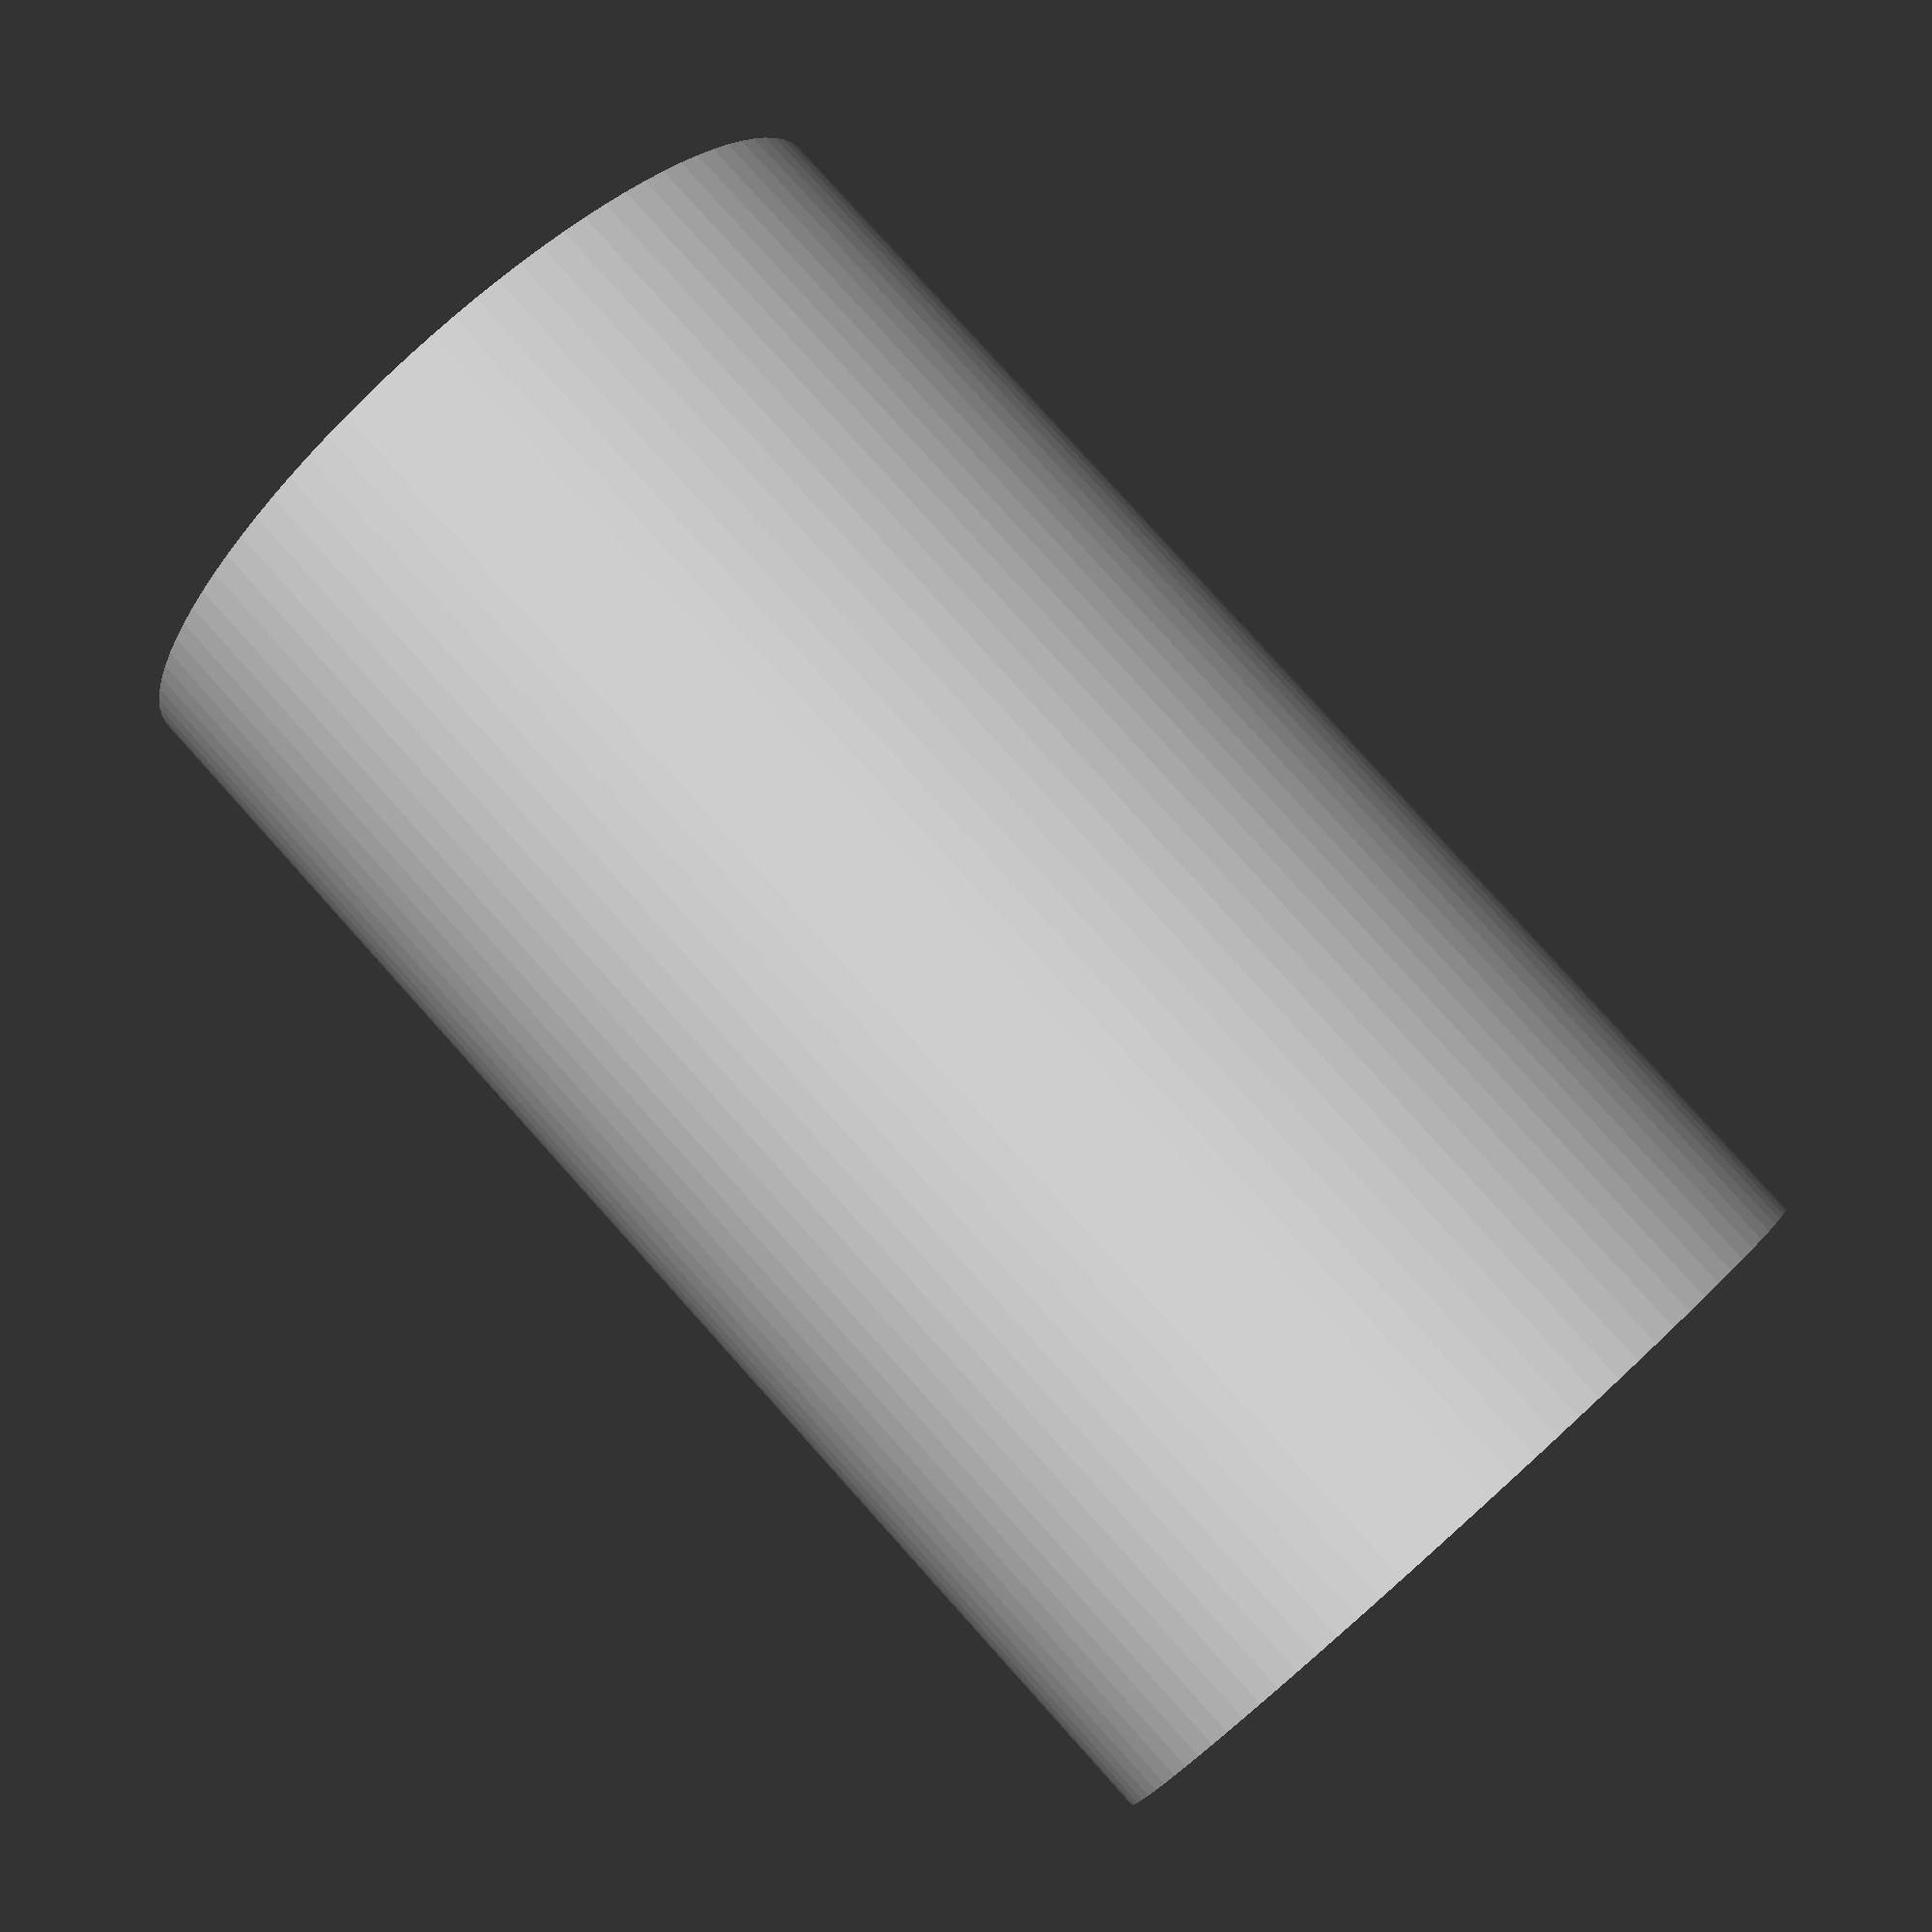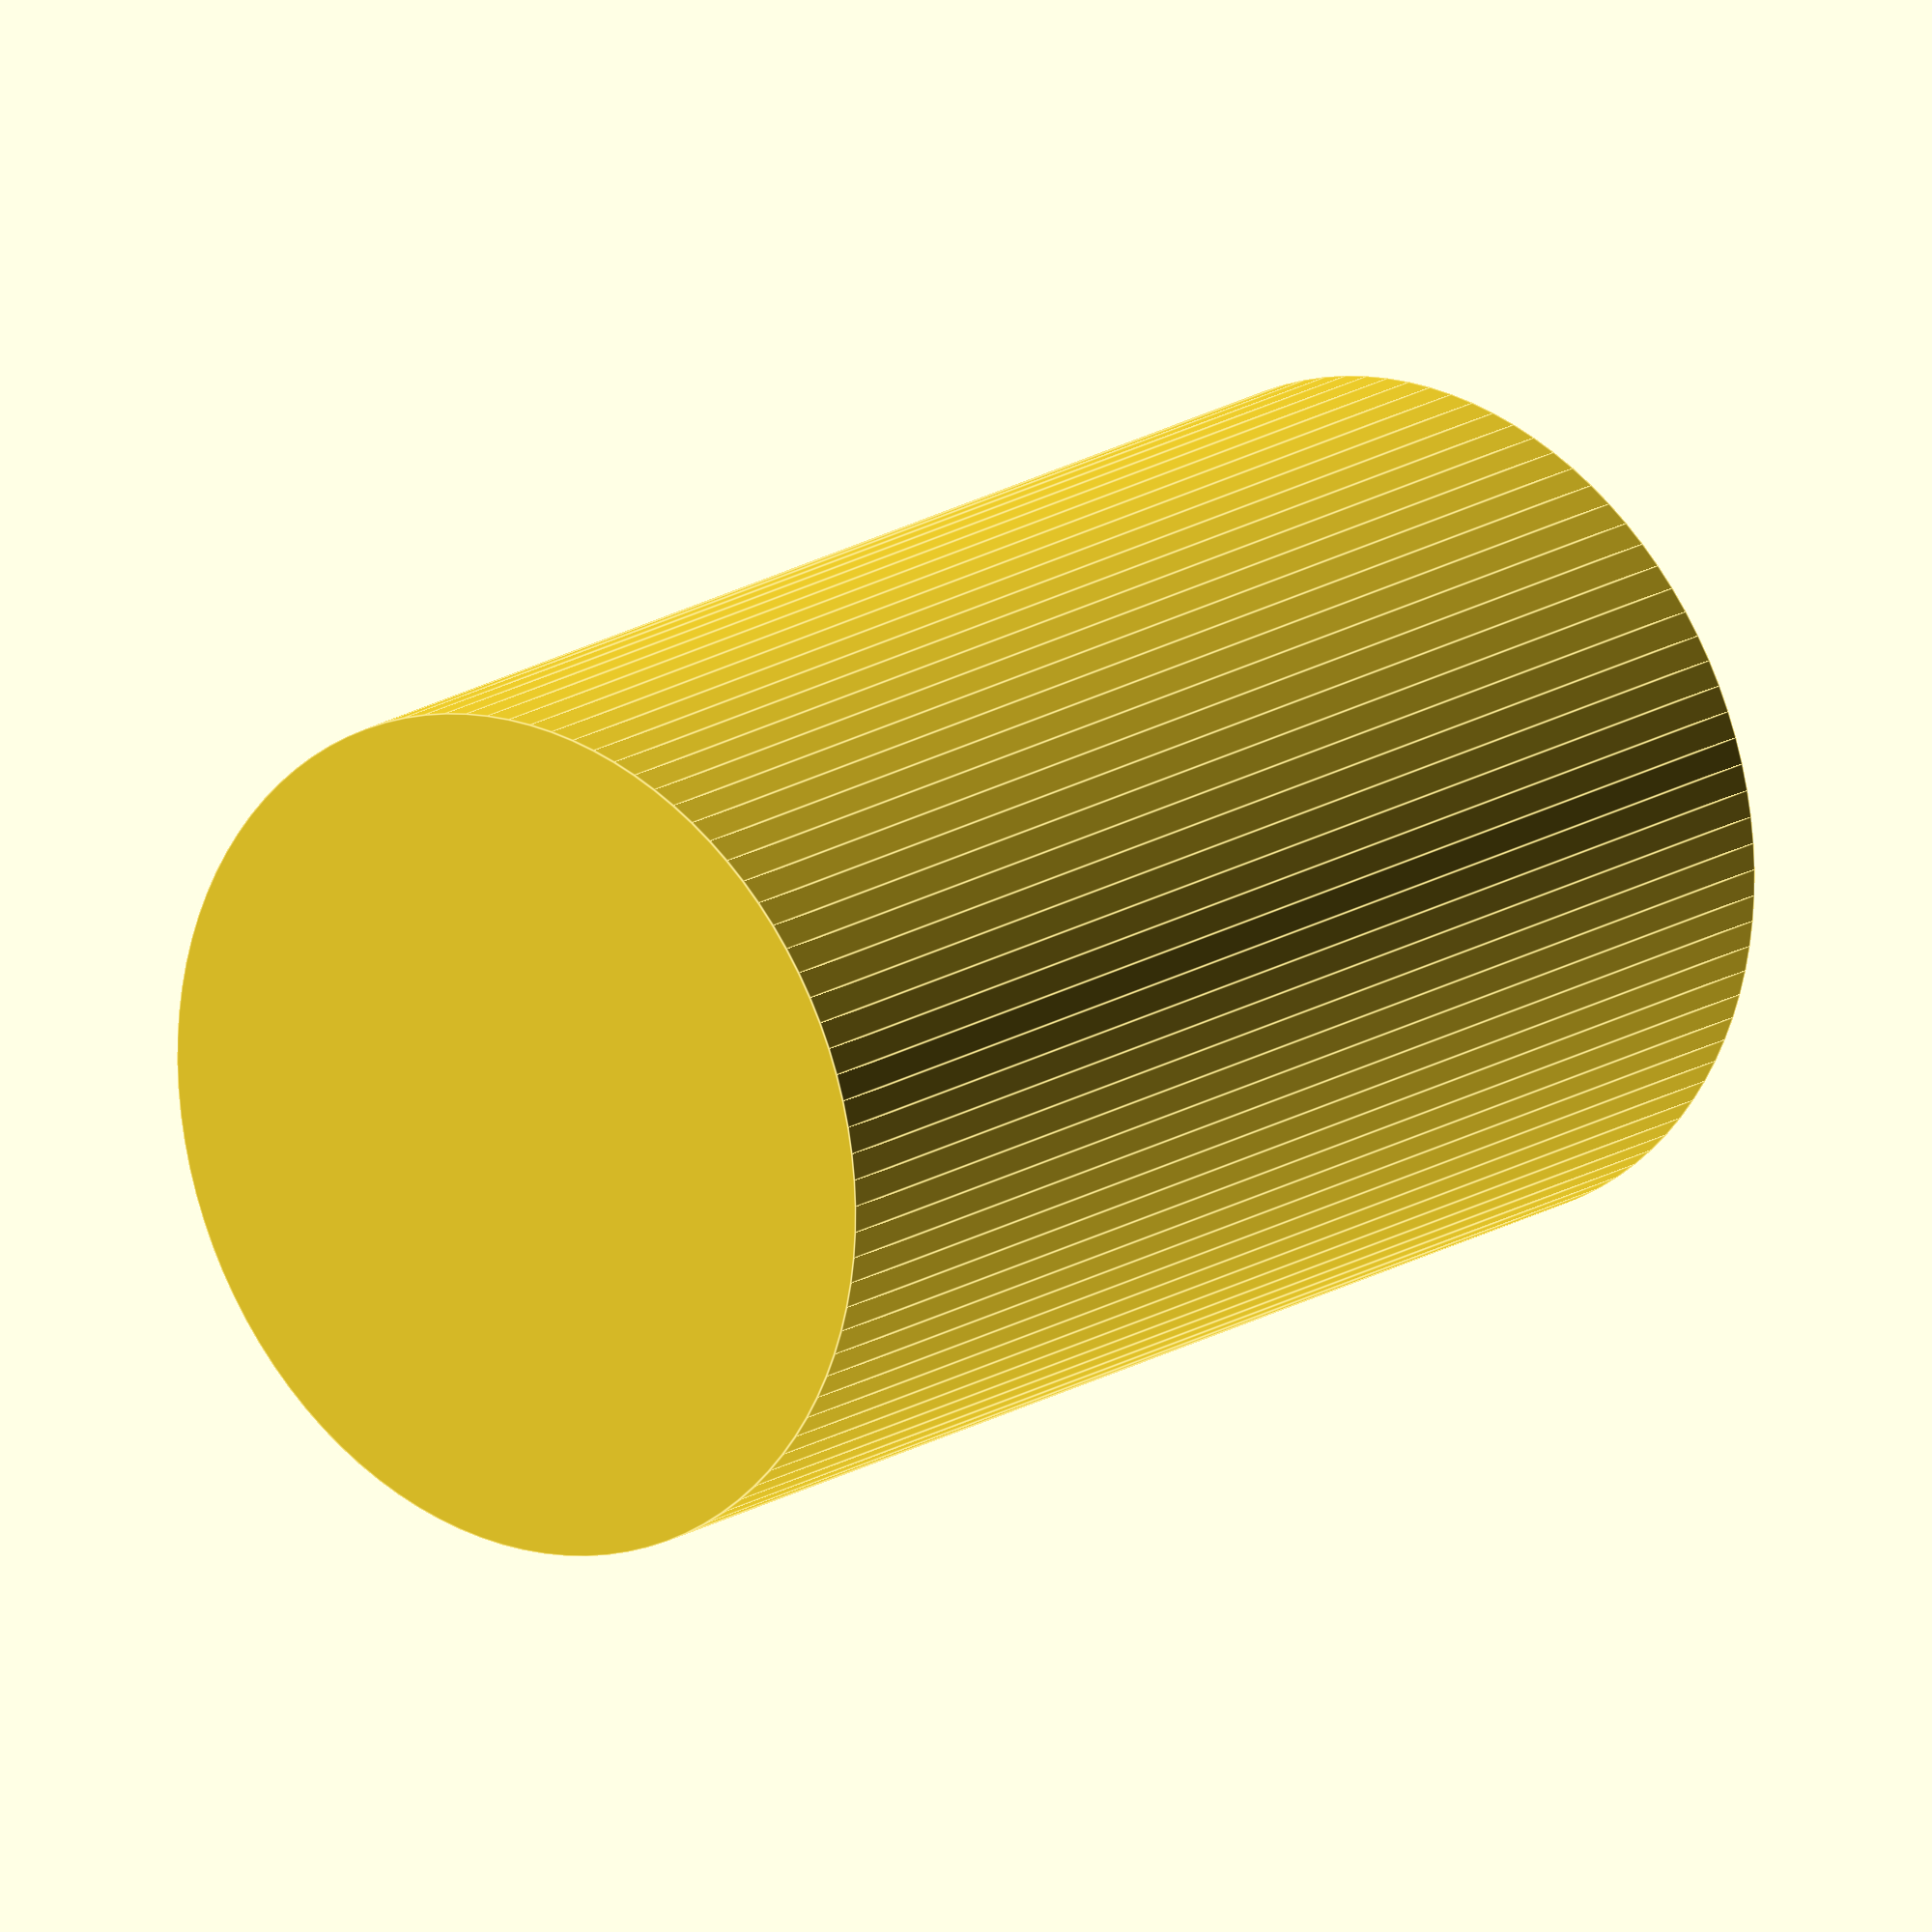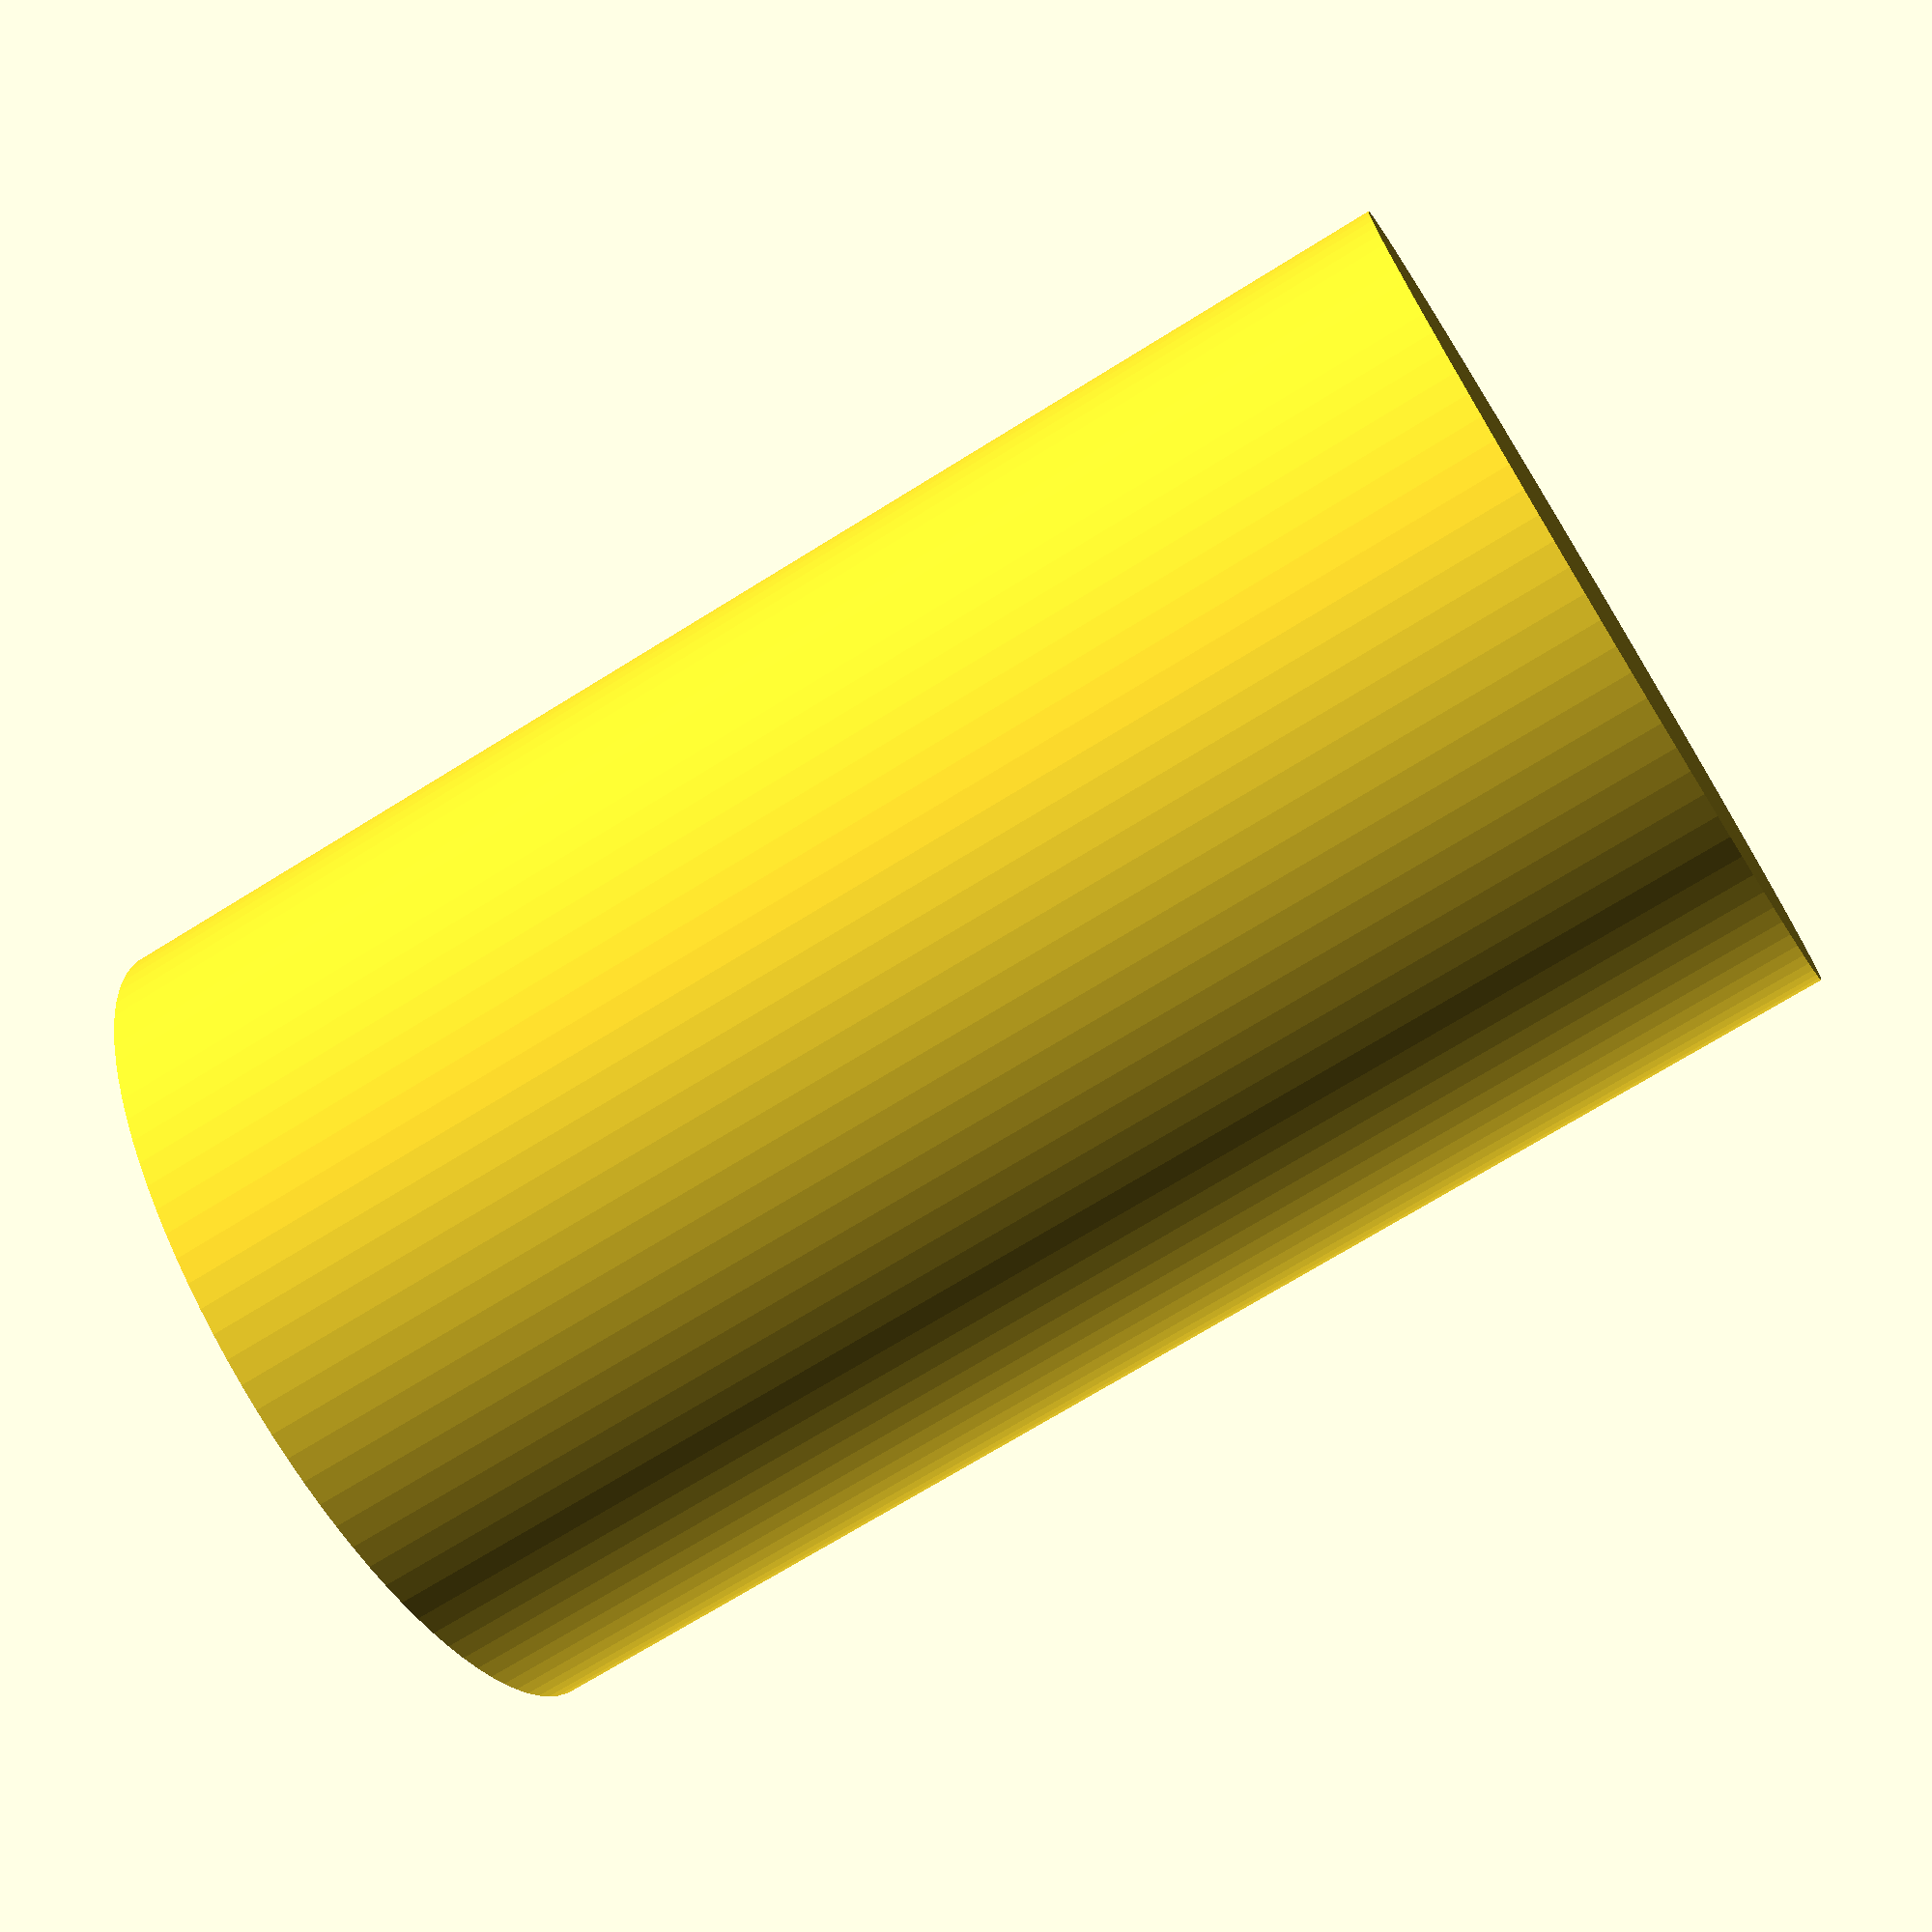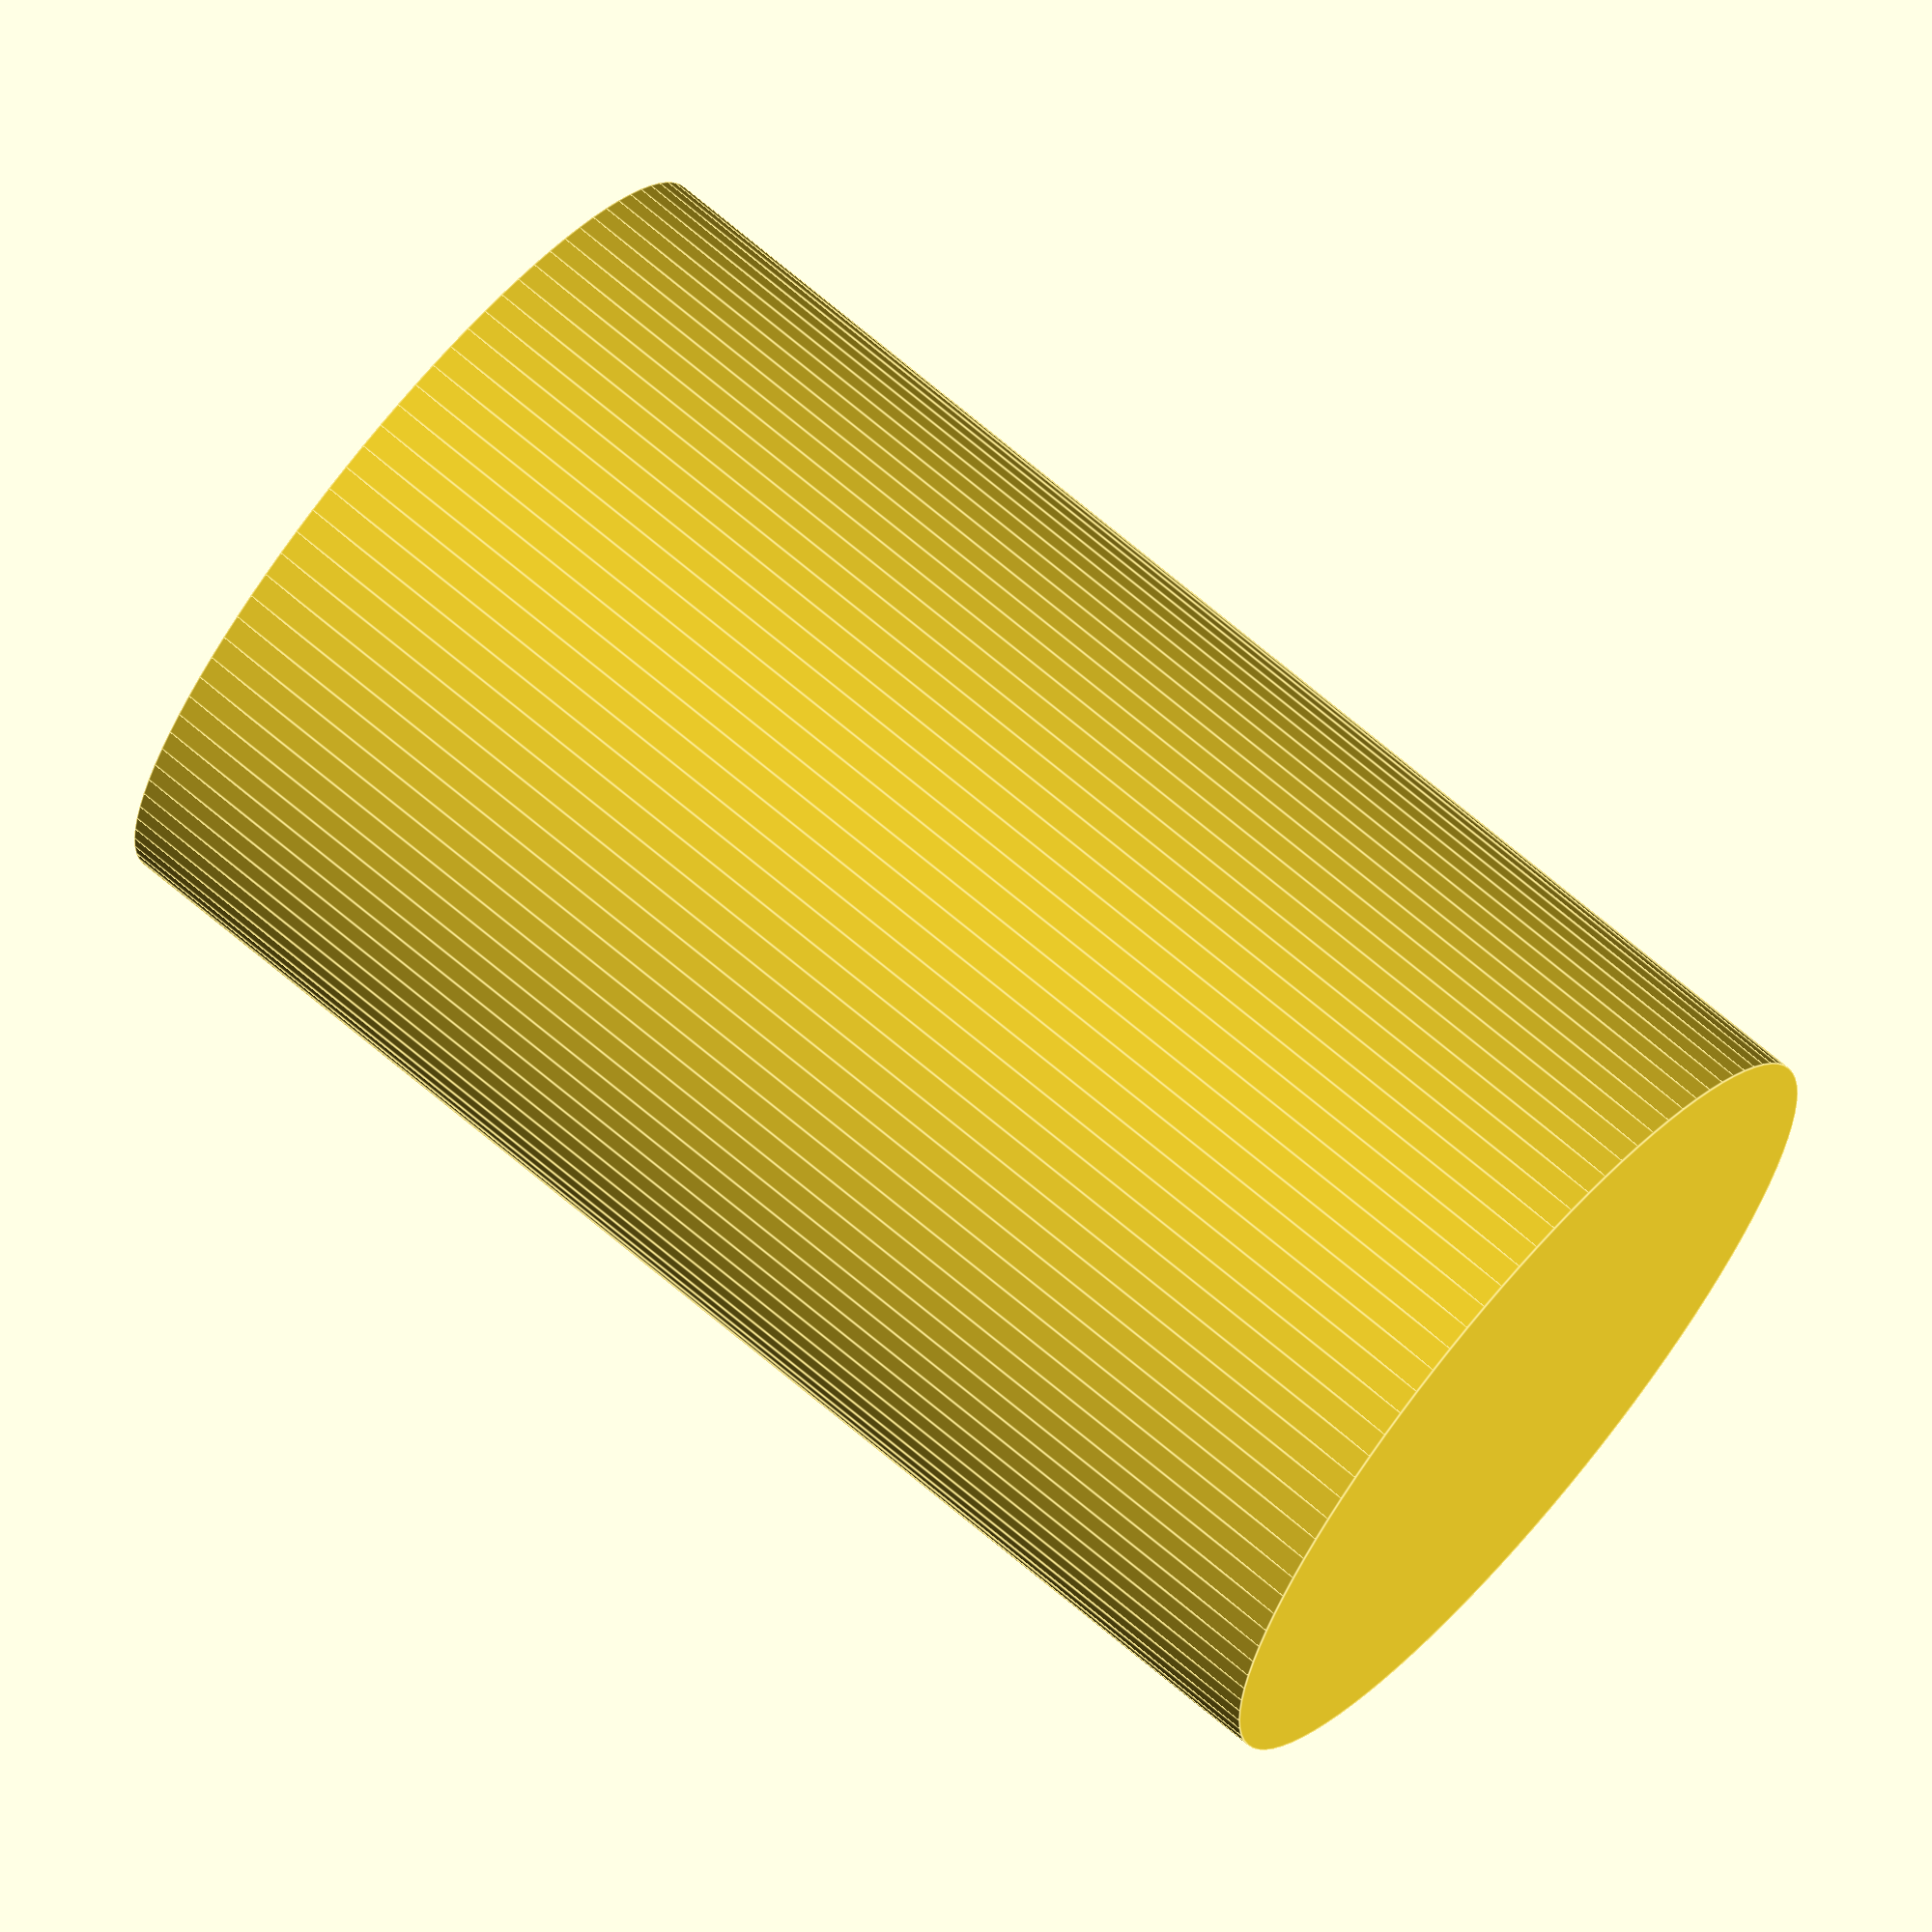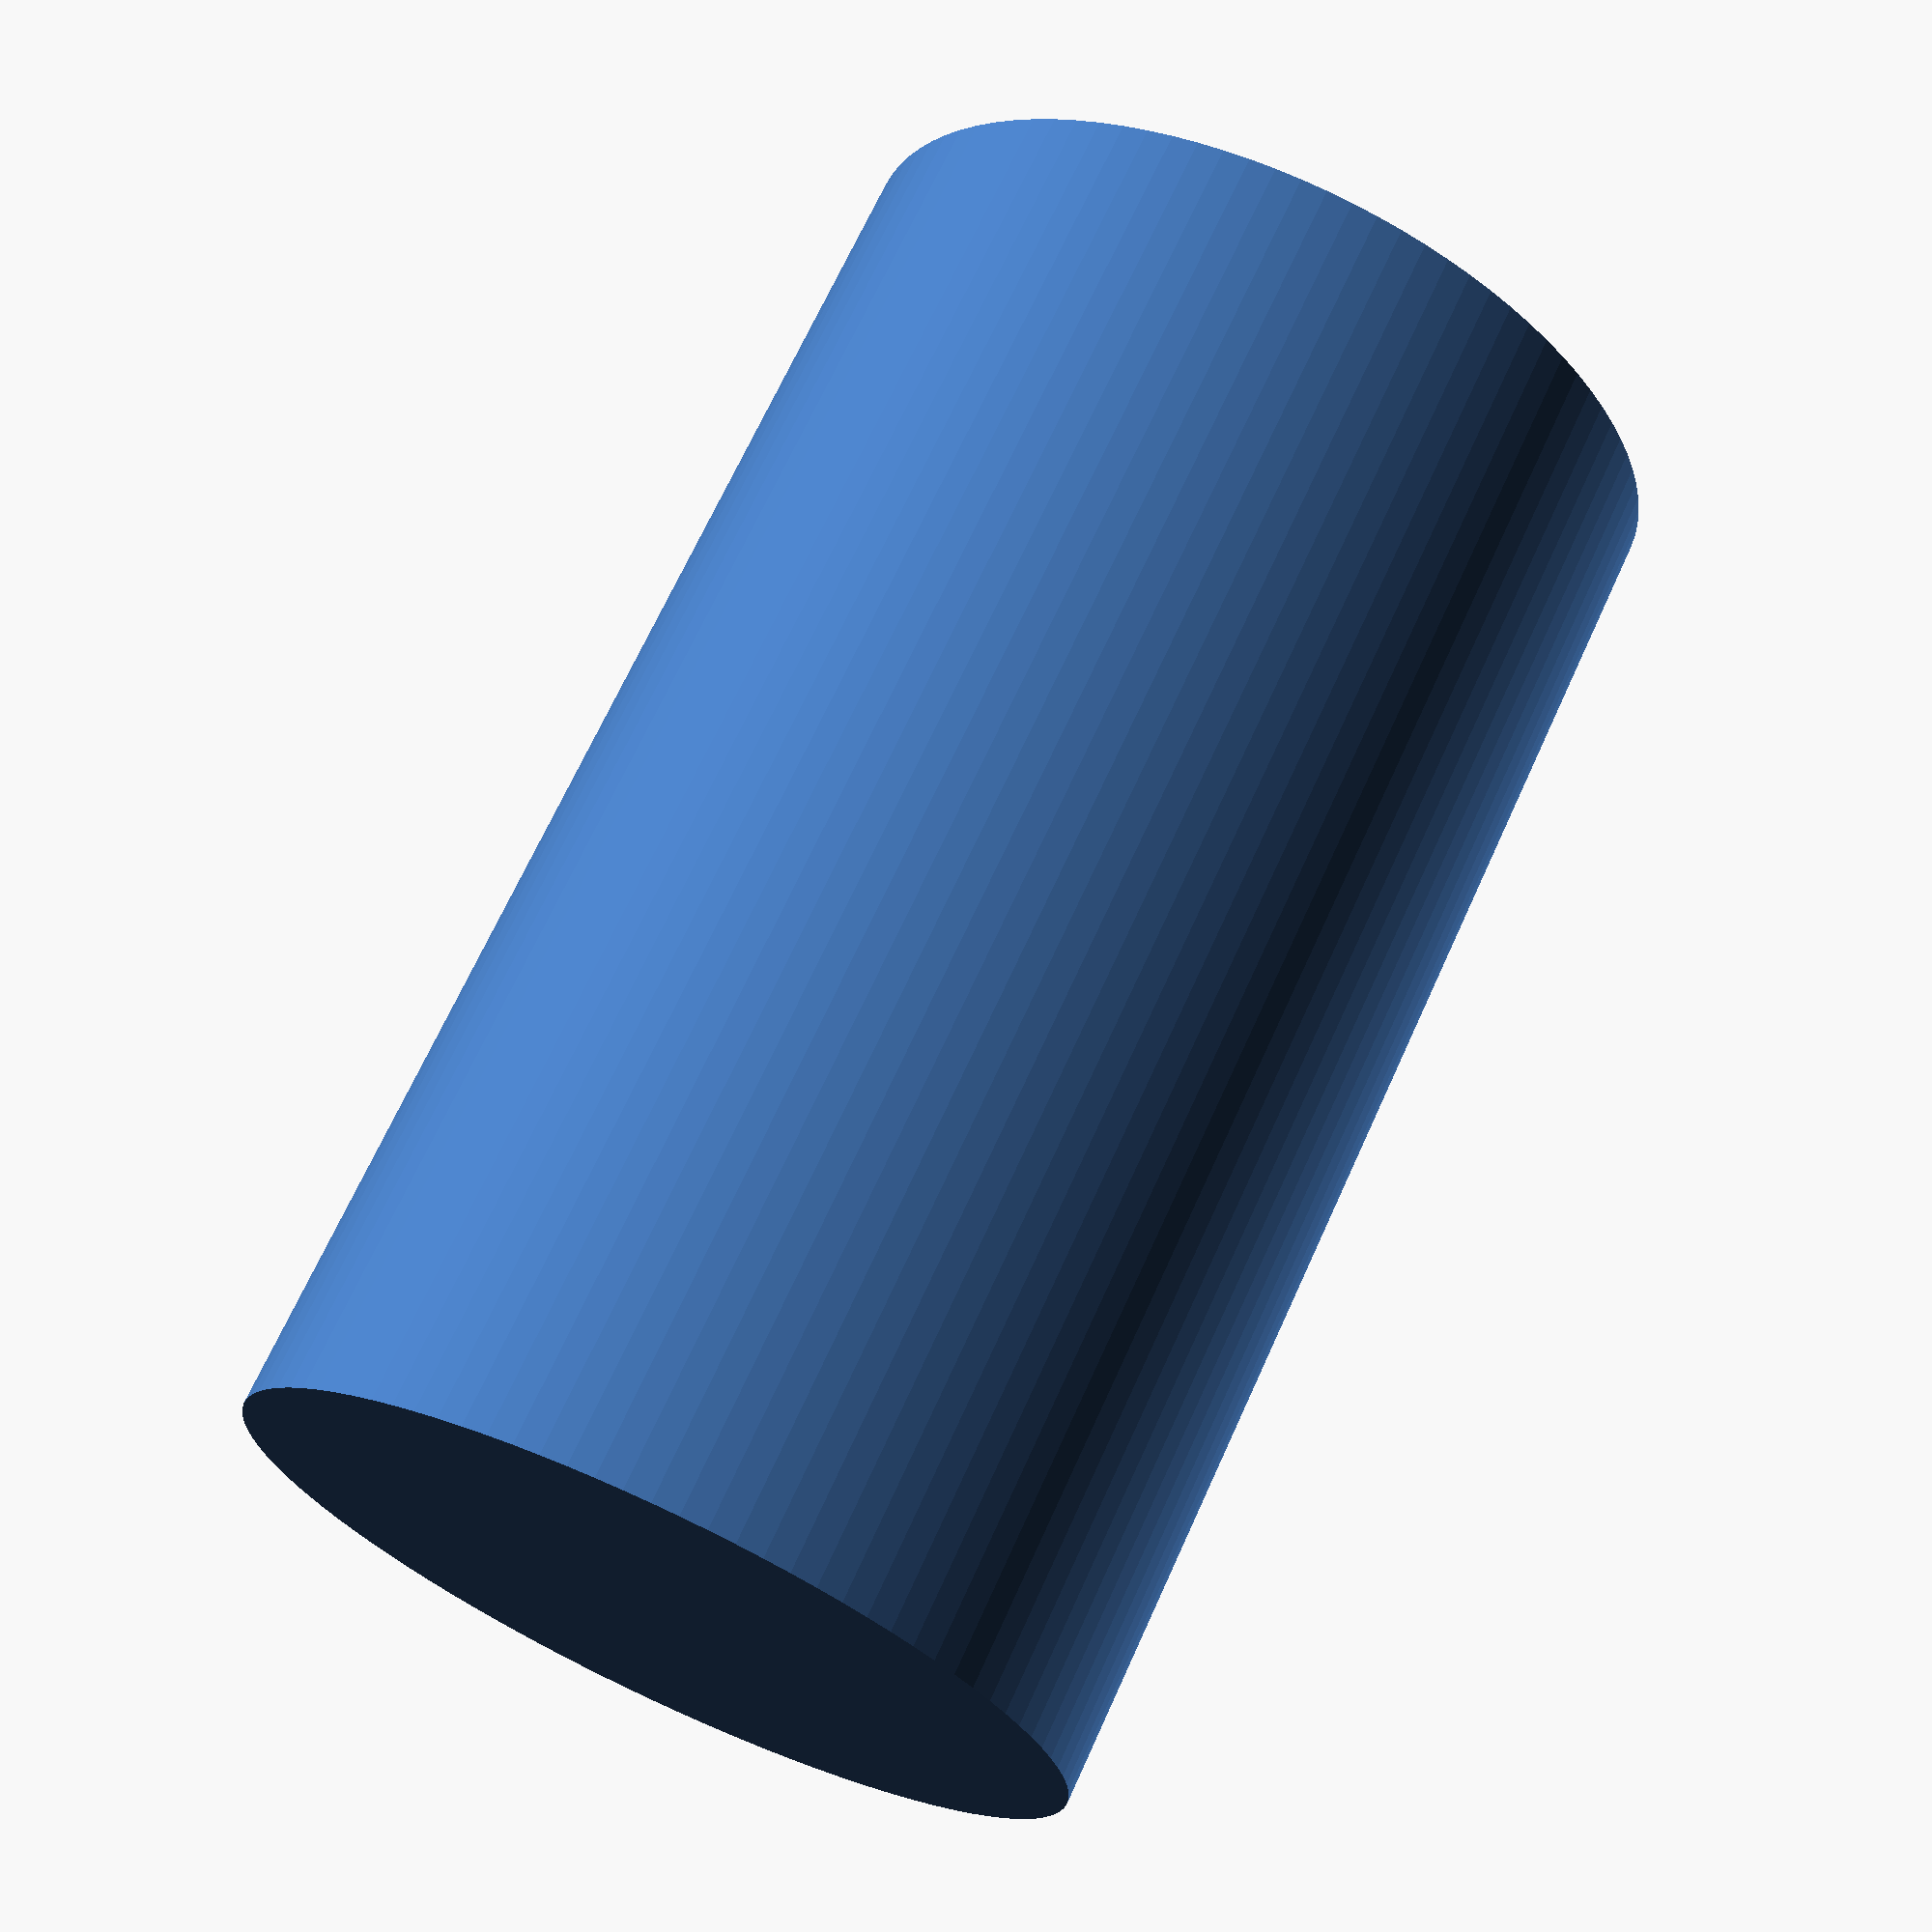
<openscad>
$fn=100;

magnet_diameter = 18.00;
magnet_height = 2.91;

walls = 1.5;

magnet_slot_tol = 0.35;
manget_slot_height_tol = 0.4;

magnet_slot_width = magnet_diameter + magnet_slot_tol;
magnet_slot_height = magnet_height + manget_slot_height_tol;

cross_length = 7;
cross_tol = 0.3;

pin = 2.15;
pin_height = 4;
pin_diameter = 6;
pin_diameter_tol = 0.15;

adapter_height = 10;

magnet_slot_edge = 2;

plate_width = magnet_slot_width*2+walls*2;
plate_height = magnet_slot_height+walls*2;

echo(plate_width);
echo(plate_height);

//difference() {
//    holder();
//    cross();
//}

pin_header();



module holder() {
    difference() {
        hull() {
          translate([magnet_slot_width/2,0,0]) cylinder(h=plate_height, r=magnet_slot_width/2+walls);
          translate([-magnet_slot_width/2,0,0]) cylinder(h=plate_height, r=magnet_slot_width/2+walls);
        }
        translate([magnet_slot_width/2,0,plate_height-magnet_slot_height]) cylinder(h=magnet_slot_height+1, r=magnet_slot_width/2);
        translate([-magnet_slot_width/2,0,plate_height-magnet_slot_height]) cylinder(h=magnet_slot_height+1, r=magnet_slot_width/2);
        translate([0,0,10+walls*2]) cube([7,7,20], center=true);
    }
}

module cross() {
    w = walls + cross_tol;
    l = cross_length + cross_tol;
    h = walls/2+cross_tol;
    p = pin_diameter + pin_diameter_tol;
    translate([0,0,(h+1)/2-1]) cylinder(h=h+100,r=p/2, center=true);
}

module pin_header() {
    difference() {
        cylinder(h=adapter_height,r=pin_diameter/2);
        translate([0,0,adapter_height-pin_height]) cylinder(h=adapter_height+10,r=pin/2);
    }
}

</openscad>
<views>
elev=278.8 azim=279.5 roll=138.0 proj=p view=solid
elev=162.6 azim=206.4 roll=321.5 proj=o view=edges
elev=71.8 azim=224.8 roll=121.8 proj=p view=wireframe
elev=288.7 azim=89.7 roll=130.1 proj=o view=edges
elev=111.4 azim=10.7 roll=335.6 proj=p view=wireframe
</views>
